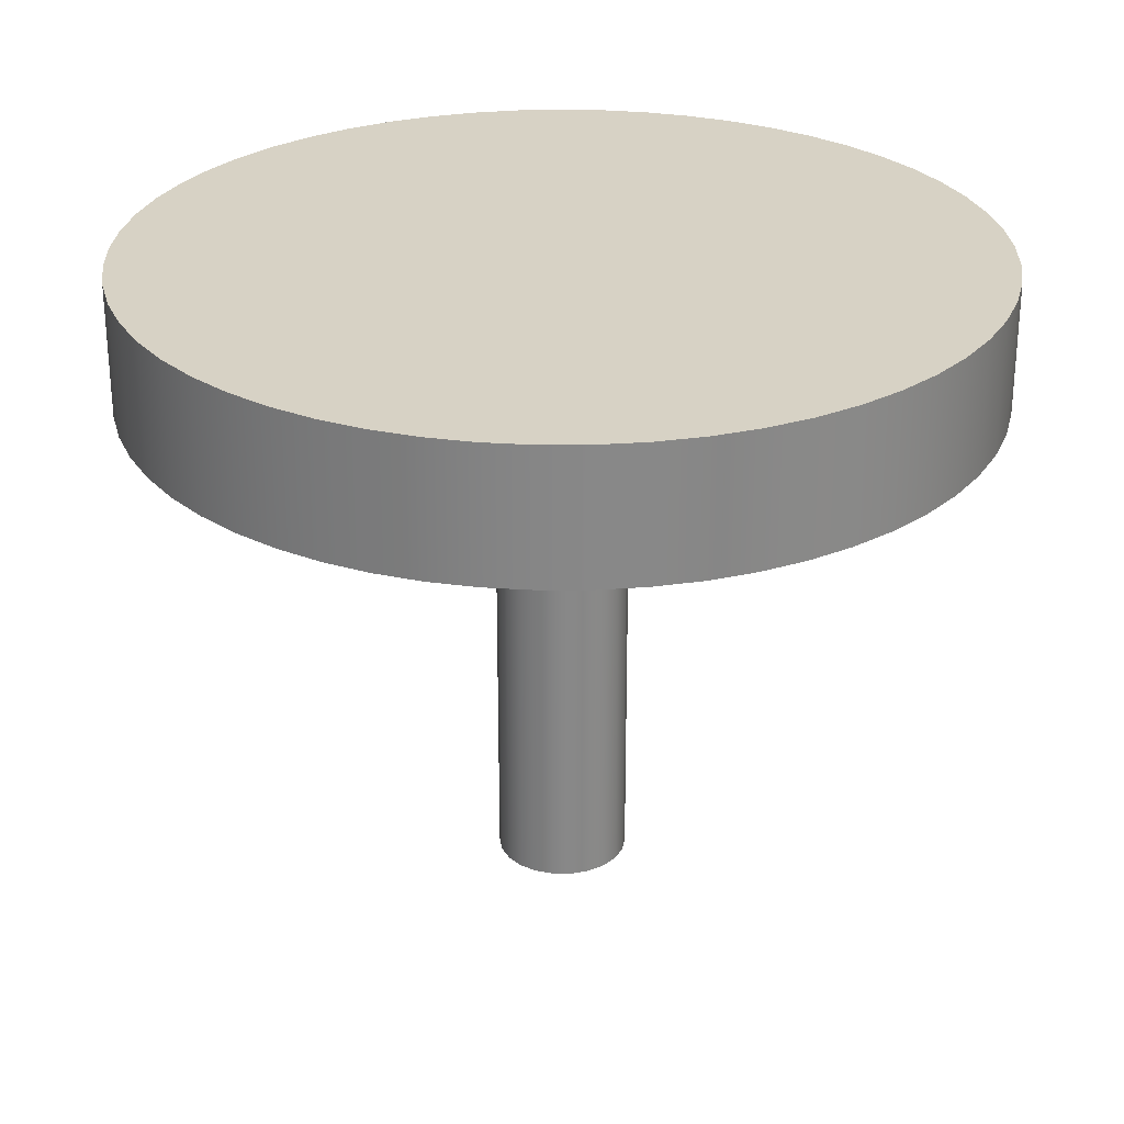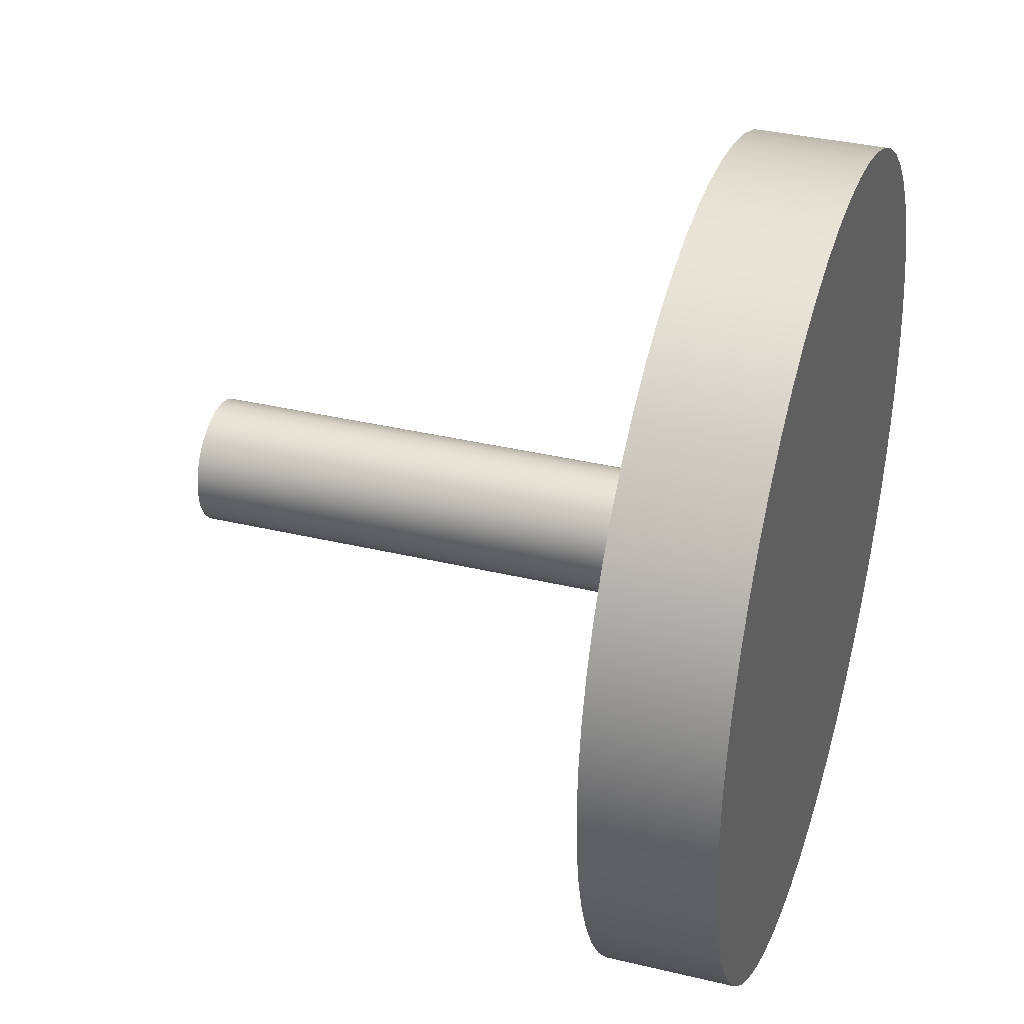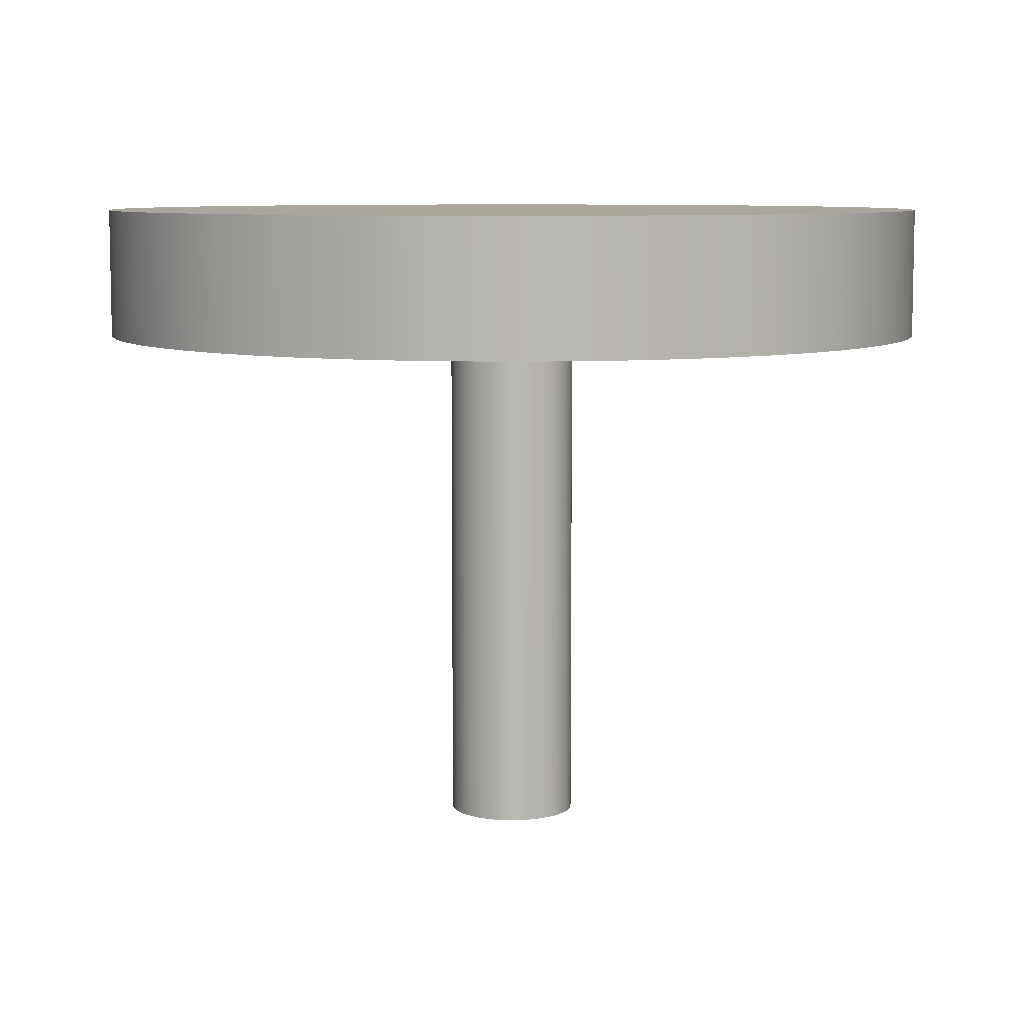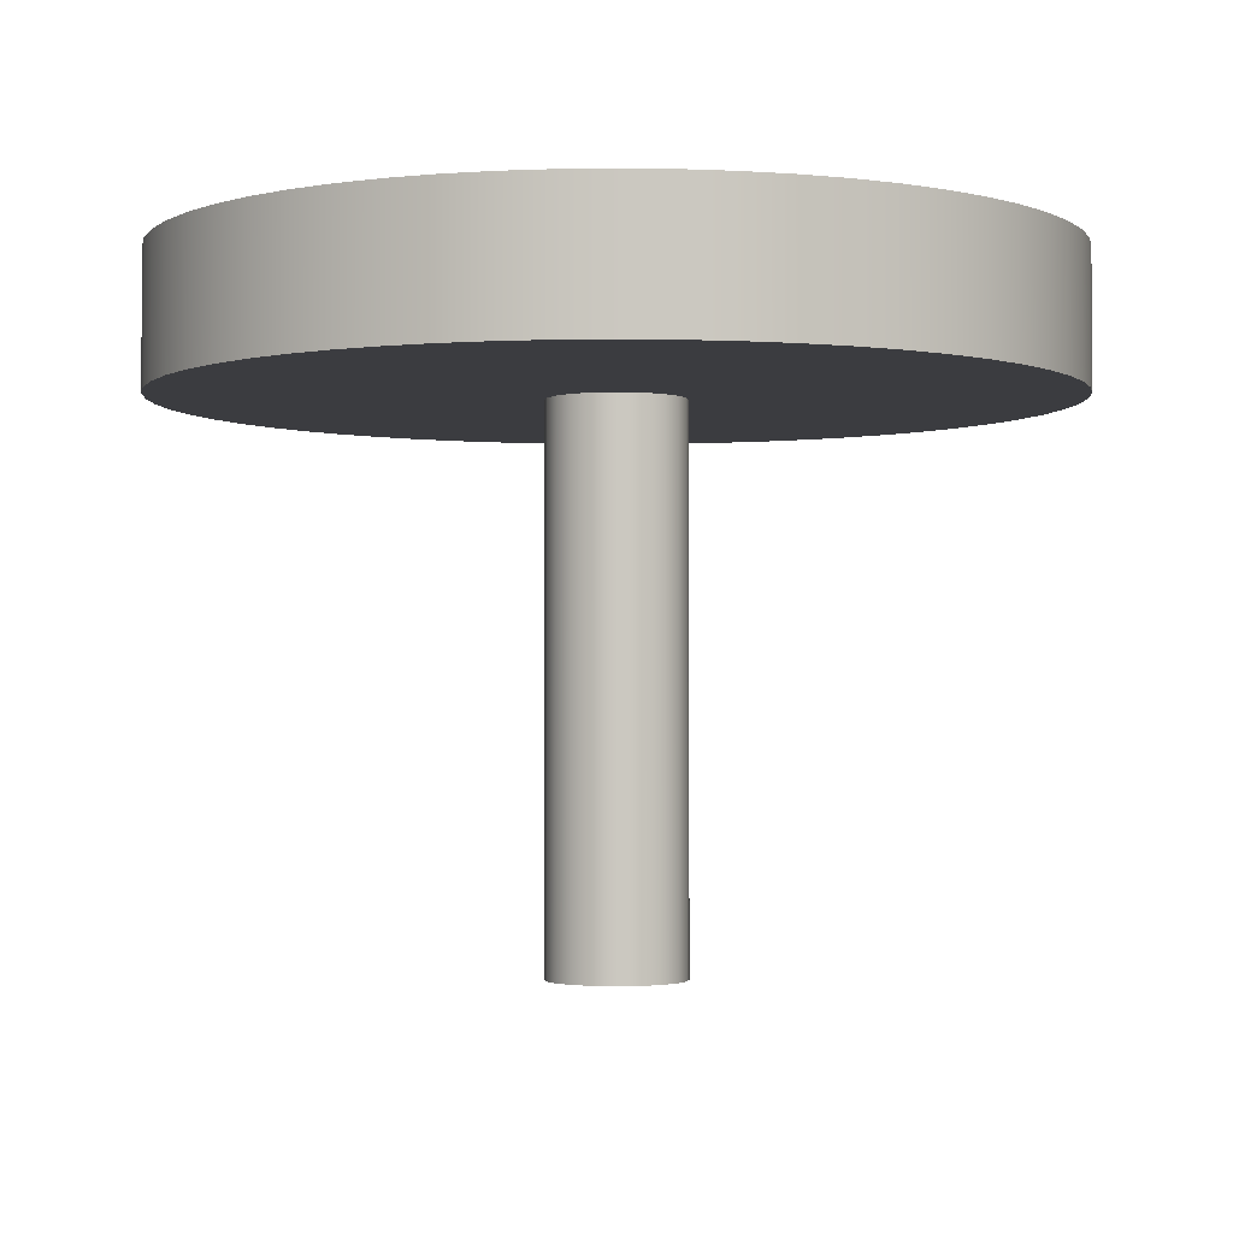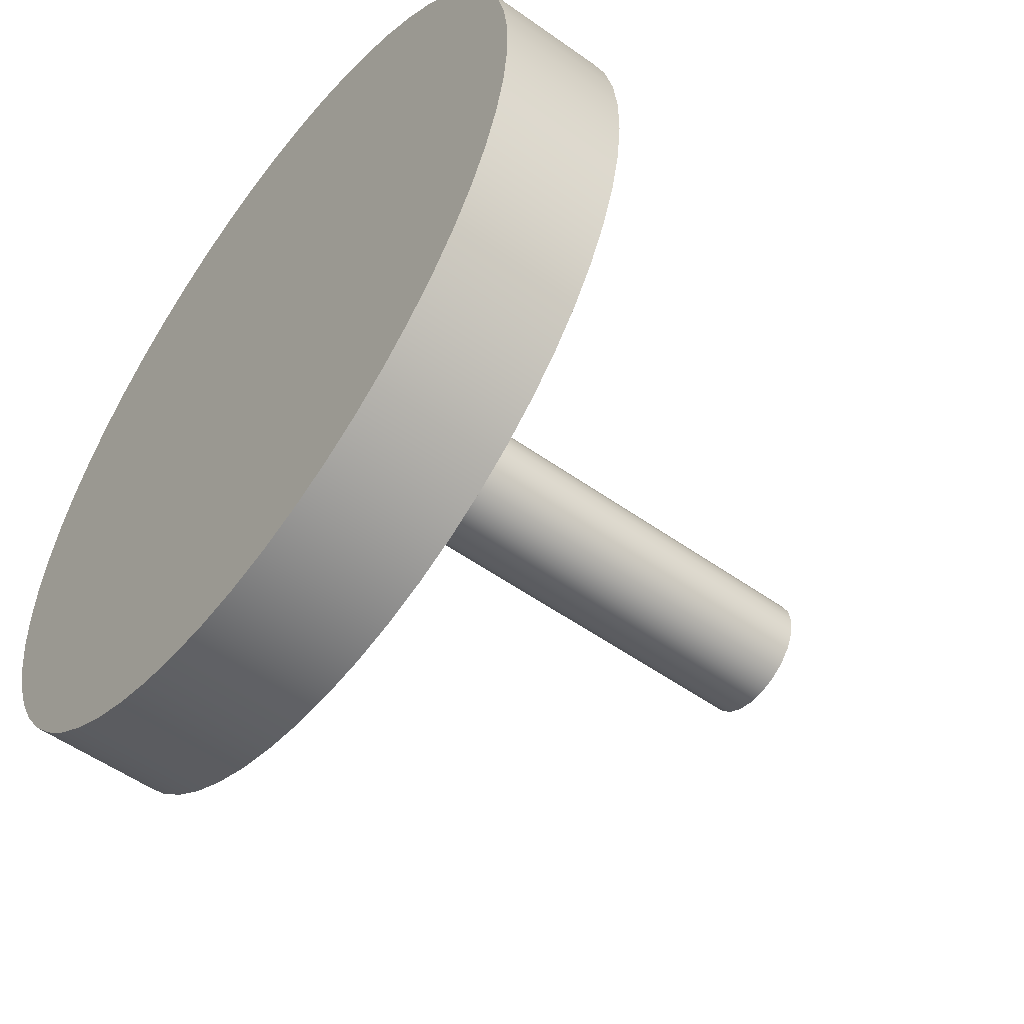
<metadata>
{"format":"obj","ext":"obj","renderer":"f3d","projection":"perspective","resolution":1024,"background":"white","views":[{"elev":27.6,"azim":-147.2,"up":"+Y"},{"elev":35.2,"azim":107.7,"up":"+Z"},{"elev":7.9,"azim":-71.4,"up":"+Y"},{"elev":-2.0,"azim":-131.2,"up":"+Y"},{"elev":-54.0,"azim":-127.1,"up":"+Z"}]}
</metadata>
<code>
v 2.065 2.54 -2.529e-16
v 2.052 2.54 -0.2272
v 2.015 2.54 -0.4516
v 1.953 2.54 -0.6705
v 1.868 2.54 -0.8813
v 1.759 2.54 -1.081
v 1.63 2.54 -1.268
v 1.48 2.54 -1.44
v 1.313 2.54 -1.594
v 1.129 2.54 -1.729
v 0.9324 2.54 -1.843
v 0.7241 2.54 -1.934
v 0.5069 2.54 -2.002
v 0.2836 2.54 -2.045
v 0.0569 2.54 -2.064
v -0.1705 2.54 -2.058
v -0.3959 2.54 -2.027
v -0.6164 2.54 -1.971
v -0.8295 2.54 -1.891
v -1.033 2.54 -1.788
v -1.223 2.54 -1.664
v -1.399 2.54 -1.519
v -1.557 2.54 -1.356
v -1.697 2.54 -1.177
v -1.816 2.54 -0.9828
v -1.913 2.54 -0.7771
v -1.987 2.54 -0.5619
v -2.037 2.54 -0.3399
v -2.062 2.54 -0.1138
v -2.062 2.54 0.1138
v -2.037 2.54 0.3399
v -1.987 2.54 0.5619
v -1.913 2.54 0.7771
v -1.816 2.54 0.9828
v -1.697 2.54 1.177
v -1.557 2.54 1.356
v -1.399 2.54 1.519
v -1.223 2.54 1.664
v -1.033 2.54 1.788
v -0.8295 2.54 1.891
v -0.6164 2.54 1.971
v -0.3959 2.54 2.027
v -0.1705 2.54 2.058
v 0.0569 2.54 2.064
v 0.2836 2.54 2.045
v 0.5069 2.54 2.002
v 0.7241 2.54 1.934
v 0.9324 2.54 1.843
v 1.129 2.54 1.729
v 1.313 2.54 1.594
v 1.48 2.54 1.44
v 1.63 2.54 1.268
v 1.759 2.54 1.081
v 1.868 2.54 0.8813
v 1.953 2.54 0.6705
v 2.015 2.54 0.4516
v 2.052 2.54 0.2272
v 2.065 3.175 -2.529e-16
v 2.052 3.175 0.2272
v 2.015 3.175 0.4516
v 1.953 3.175 0.6705
v 1.868 3.175 0.8813
v 1.759 3.175 1.081
v 1.63 3.175 1.268
v 1.48 3.175 1.44
v 1.313 3.175 1.594
v 1.129 3.175 1.729
v 0.9324 3.175 1.843
v 0.7241 3.175 1.934
v 0.5069 3.175 2.002
v 0.2836 3.175 2.045
v 0.0569 3.175 2.064
v -0.1705 3.175 2.058
v -0.3959 3.175 2.027
v -0.6164 3.175 1.971
v -0.8295 3.175 1.891
v -1.033 3.175 1.788
v -1.223 3.175 1.664
v -1.399 3.175 1.519
v -1.557 3.175 1.356
v -1.697 3.175 1.177
v -1.816 3.175 0.9828
v -1.913 3.175 0.7771
v -1.987 3.175 0.5619
v -2.037 3.175 0.3399
v -2.062 3.175 0.1138
v -2.062 3.175 -0.1138
v -2.037 3.175 -0.3399
v -1.987 3.175 -0.5619
v -1.913 3.175 -0.7771
v -1.816 3.175 -0.9828
v -1.697 3.175 -1.177
v -1.557 3.175 -1.356
v -1.399 3.175 -1.519
v -1.223 3.175 -1.664
v -1.033 3.175 -1.788
v -0.8295 3.175 -1.891
v -0.6164 3.175 -1.971
v -0.3959 3.175 -2.027
v -0.1705 3.175 -2.058
v 0.0569 3.175 -2.064
v 0.2836 3.175 -2.045
v 0.5069 3.175 -2.002
v 0.7241 3.175 -1.934
v 0.9324 3.175 -1.843
v 1.129 3.175 -1.729
v 1.313 3.175 -1.594
v 1.48 3.175 -1.44
v 1.63 3.175 -1.268
v 1.759 3.175 -1.081
v 1.868 3.175 -0.8813
v 1.953 3.175 -0.6705
v 2.015 3.175 -0.4516
v 2.052 3.175 -0.2272
v 2.065 3.175 -2.529e-16
v 2.065 2.54 -2.529e-16
v 0.3175 2.54 -3.888e-17
v 0.3046 2.54 -0.08945
v 0.2671 2.54 -0.1717
v 0.2079 2.54 -0.24
v 0.1319 2.54 -0.2888
v 0.04518 2.54 -0.3143
v -0.04518 2.54 -0.3143
v -0.1319 2.54 -0.2888
v -0.2079 2.54 -0.24
v -0.2671 2.54 -0.1717
v -0.3046 2.54 -0.08945
v -0.3175 2.54 3.888e-17
v -0.3046 2.54 0.08945
v -0.2671 2.54 0.1717
v -0.2079 2.54 0.24
v -0.1319 2.54 0.2888
v -0.04518 2.54 0.3143
v 0.04518 2.54 0.3143
v 0.1319 2.54 0.2888
v 0.2079 2.54 0.24
v 0.2671 2.54 0.1717
v 0.3046 2.54 0.08945
v 2.065 2.54 -2.529e-16
v 2.052 2.54 0.2272
v 2.015 2.54 0.4516
v 1.953 2.54 0.6705
v 1.868 2.54 0.8813
v 1.759 2.54 1.081
v 1.63 2.54 1.268
v 1.48 2.54 1.44
v 1.313 2.54 1.594
v 1.129 2.54 1.729
v 0.9324 2.54 1.843
v 0.7241 2.54 1.934
v 0.5069 2.54 2.002
v 0.2836 2.54 2.045
v 0.0569 2.54 2.064
v -0.1705 2.54 2.058
v -0.3959 2.54 2.027
v -0.6164 2.54 1.971
v -0.8295 2.54 1.891
v -1.033 2.54 1.788
v -1.223 2.54 1.664
v -1.399 2.54 1.519
v -1.557 2.54 1.356
v -1.697 2.54 1.177
v -1.816 2.54 0.9828
v -1.913 2.54 0.7771
v -1.987 2.54 0.5619
v -2.037 2.54 0.3399
v -2.062 2.54 0.1138
v -2.062 2.54 -0.1138
v -2.037 2.54 -0.3399
v -1.987 2.54 -0.5619
v -1.913 2.54 -0.7771
v -1.816 2.54 -0.9828
v -1.697 2.54 -1.177
v -1.557 2.54 -1.356
v -1.399 2.54 -1.519
v -1.223 2.54 -1.664
v -1.033 2.54 -1.788
v -0.8295 2.54 -1.891
v -0.6164 2.54 -1.971
v -0.3959 2.54 -2.027
v -0.1705 2.54 -2.058
v 0.0569 2.54 -2.064
v 0.2836 2.54 -2.045
v 0.5069 2.54 -2.002
v 0.7241 2.54 -1.934
v 0.9324 2.54 -1.843
v 1.129 2.54 -1.729
v 1.313 2.54 -1.594
v 1.48 2.54 -1.44
v 1.63 2.54 -1.268
v 1.759 2.54 -1.081
v 1.868 2.54 -0.8813
v 1.953 2.54 -0.6705
v 2.015 2.54 -0.4516
v 2.052 2.54 -0.2272
v 0.3175 2.54 -3.888e-17
v 0.3046 2.54 0.08945
v 0.2671 2.54 0.1717
v 0.2079 2.54 0.24
v 0.1319 2.54 0.2888
v 0.04518 2.54 0.3143
v -0.04518 2.54 0.3143
v -0.1319 2.54 0.2888
v -0.2079 2.54 0.24
v -0.2671 2.54 0.1717
v -0.3046 2.54 0.08945
v -0.3175 2.54 3.888e-17
v -0.3046 2.54 -0.08945
v -0.2671 2.54 -0.1717
v -0.2079 2.54 -0.24
v -0.1319 2.54 -0.2888
v -0.04518 2.54 -0.3143
v 0.04518 2.54 -0.3143
v 0.1319 2.54 -0.2888
v 0.2079 2.54 -0.24
v 0.2671 2.54 -0.1717
v 0.3046 2.54 -0.08945
v -0.3175 0 3.888e-17
v -0.3046 0 0.08945
v -0.2671 0 0.1717
v -0.2079 0 0.24
v -0.1319 0 0.2888
v -0.04518 0 0.3143
v 0.04518 0 0.3143
v 0.1319 0 0.2888
v 0.2079 0 0.24
v 0.2671 0 0.1717
v 0.3046 0 0.08945
v 0.3175 0 0
v 0.3046 0 -0.08945
v 0.2671 0 -0.1717
v 0.2079 0 -0.24
v 0.1319 0 -0.2888
v 0.04518 0 -0.3143
v -0.04518 0 -0.3143
v -0.1319 0 -0.2888
v -0.2079 0 -0.24
v -0.2671 0 -0.1717
v -0.3046 0 -0.08945
v -0.3175 0 3.888e-17
v -0.3175 2.54 3.888e-17
v 2.065 3.175 -2.529e-16
v 2.052 3.175 -0.2272
v 2.015 3.175 -0.4516
v 1.953 3.175 -0.6705
v 1.868 3.175 -0.8813
v 1.759 3.175 -1.081
v 1.63 3.175 -1.268
v 1.48 3.175 -1.44
v 1.313 3.175 -1.594
v 1.129 3.175 -1.729
v 0.9324 3.175 -1.843
v 0.7241 3.175 -1.934
v 0.5069 3.175 -2.002
v 0.2836 3.175 -2.045
v 0.0569 3.175 -2.064
v -0.1705 3.175 -2.058
v -0.3959 3.175 -2.027
v -0.6164 3.175 -1.971
v -0.8295 3.175 -1.891
v -1.033 3.175 -1.788
v -1.223 3.175 -1.664
v -1.399 3.175 -1.519
v -1.557 3.175 -1.356
v -1.697 3.175 -1.177
v -1.816 3.175 -0.9828
v -1.913 3.175 -0.7771
v -1.987 3.175 -0.5619
v -2.037 3.175 -0.3399
v -2.062 3.175 -0.1138
v -2.062 3.175 0.1138
v -2.037 3.175 0.3399
v -1.987 3.175 0.5619
v -1.913 3.175 0.7771
v -1.816 3.175 0.9828
v -1.697 3.175 1.177
v -1.557 3.175 1.356
v -1.399 3.175 1.519
v -1.223 3.175 1.664
v -1.033 3.175 1.788
v -0.8295 3.175 1.891
v -0.6164 3.175 1.971
v -0.3959 3.175 2.027
v -0.1705 3.175 2.058
v 0.0569 3.175 2.064
v 0.2836 3.175 2.045
v 0.5069 3.175 2.002
v 0.7241 3.175 1.934
v 0.9324 3.175 1.843
v 1.129 3.175 1.729
v 1.313 3.175 1.594
v 1.48 3.175 1.44
v 1.63 3.175 1.268
v 1.759 3.175 1.081
v 1.868 3.175 0.8813
v 1.953 3.175 0.6705
v 2.015 3.175 0.4516
v 2.052 3.175 0.2272
v -0.3175 0 3.888e-17
v -0.3046 0 -0.08945
v -0.2671 0 -0.1717
v -0.2079 0 -0.24
v -0.1319 0 -0.2888
v -0.04518 0 -0.3143
v 0.04518 0 -0.3143
v 0.1319 0 -0.2888
v 0.2079 0 -0.24
v 0.2671 0 -0.1717
v 0.3046 0 -0.08945
v 0.3175 0 0
v 0.3046 0 0.08945
v 0.2671 0 0.1717
v 0.2079 0 0.24
v 0.1319 0 0.2888
v 0.04518 0 0.3143
v -0.04518 0 0.3143
v -0.1319 0 0.2888
v -0.2079 0 0.24
v -0.2671 0 0.1717
v -0.3046 0 0.08945
g d2bce128-e2b9-11ea-ac62-54bf646e7e1f
f 2 114 1
f 1 114 115
f 116 58 57
f 57 58 59
f 57 59 60
f 2 3 114
f 114 3 113
f 113 3 4
f 113 4 112
f 112 4 5
f 112 5 111
f 111 5 6
f 111 6 110
f 110 6 7
f 110 7 109
f 109 7 8
f 109 8 108
f 108 8 9
f 108 9 107
f 107 9 10
f 107 10 106
f 106 10 11
f 106 11 105
f 105 11 12
f 105 12 104
f 104 12 13
f 104 13 103
f 103 13 14
f 103 14 102
f 102 14 15
f 102 15 101
f 101 15 16
f 101 16 100
f 100 16 17
f 100 17 99
f 99 17 18
f 99 18 98
f 98 18 19
f 98 19 97
f 97 19 20
f 97 20 96
f 96 20 21
f 96 21 95
f 95 21 22
f 95 22 94
f 94 22 23
f 94 23 93
f 93 23 24
f 93 24 92
f 92 24 25
f 92 25 91
f 91 25 26
f 91 26 90
f 90 26 27
f 90 27 89
f 89 27 28
f 89 28 88
f 88 28 29
f 88 29 87
f 87 29 30
f 87 30 86
f 86 30 31
f 86 31 85
f 85 31 32
f 85 32 84
f 84 32 33
f 84 33 83
f 83 33 34
f 83 34 82
f 82 34 35
f 82 35 81
f 81 35 36
f 81 36 80
f 80 36 37
f 80 37 79
f 79 37 38
f 79 38 78
f 78 38 39
f 78 39 77
f 77 39 40
f 77 40 76
f 76 40 41
f 76 41 75
f 75 41 42
f 75 42 74
f 74 42 43
f 74 43 73
f 73 43 44
f 73 44 72
f 72 44 45
f 72 45 71
f 71 45 46
f 71 46 70
f 70 46 47
f 70 47 69
f 69 47 48
f 69 48 68
f 68 48 49
f 68 49 67
f 67 49 50
f 67 50 66
f 66 50 51
f 66 51 65
f 65 51 52
f 65 52 64
f 64 52 53
f 64 53 63
f 63 53 54
f 63 54 62
f 62 54 55
f 62 55 61
f 61 55 56
f 61 56 60
f 60 56 57
g d2c911a4-e2b9-11ea-a2e9-54bf646e7e1f
f 118 195 117
f 117 195 139
f 117 139 140
f 119 192 118
f 118 192 193
f 118 193 194
f 120 190 119
f 119 190 191
f 119 191 192
f 121 187 120
f 120 187 188
f 120 188 189
f 122 184 121
f 121 184 185
f 121 185 186
f 123 182 122
f 122 182 183
f 122 183 184
f 124 169 123
f 123 169 170
f 123 170 171
f 124 125 169
f 169 125 126
f 169 126 127
f 127 128 169
f 169 128 168
f 168 128 167
f 167 128 166
f 166 128 129
f 166 129 130
f 130 131 166
f 166 131 132
f 166 132 133
f 134 158 133
f 133 158 159
f 133 159 160
f 135 151 134
f 134 151 152
f 134 152 153
f 136 148 135
f 135 148 149
f 135 149 150
f 137 145 136
f 136 145 146
f 136 146 147
f 138 143 137
f 137 143 144
f 137 144 145
f 117 140 138
f 138 140 141
f 138 141 142
f 142 143 138
f 147 148 136
f 150 151 135
f 153 154 134
f 134 154 155
f 134 155 156
f 156 157 134
f 134 157 158
f 160 161 133
f 133 161 162
f 133 162 163
f 163 164 133
f 133 164 165
f 133 165 166
f 171 172 123
f 123 172 173
f 123 173 174
f 174 175 123
f 123 175 176
f 123 176 177
f 177 178 123
f 123 178 179
f 123 179 180
f 180 181 123
f 123 181 182
f 186 187 121
f 189 190 120
f 194 195 118
g d1d100b4-e2b9-11ea-a61b-54bf646e7e1f
f 197 228 196
f 196 228 229
f 196 229 217
f 217 229 230
f 217 230 216
f 216 230 231
f 216 231 215
f 215 231 232
f 215 232 214
f 214 232 233
f 214 233 213
f 213 233 234
f 213 234 212
f 212 234 235
f 212 235 211
f 211 235 236
f 211 236 210
f 210 236 237
f 210 237 209
f 209 237 238
f 209 238 208
f 208 238 239
f 208 239 207
f 207 239 240
f 241 218 206
f 206 218 219
f 206 219 205
f 205 219 220
f 205 220 204
f 204 220 221
f 204 221 203
f 203 221 222
f 203 222 202
f 202 222 223
f 202 223 201
f 201 223 224
f 201 224 200
f 200 224 225
f 200 225 199
f 199 225 226
f 199 226 198
f 198 226 227
f 198 227 197
f 197 227 228
g d1df5328-e2b9-11ea-b1f1-54bf646e7e1f
f 298 242 272
f 272 242 243
f 272 243 244
f 244 245 272
f 272 245 246
f 272 246 247
f 247 248 272
f 272 248 249
f 272 249 250
f 250 251 272
f 272 251 252
f 272 252 253
f 253 254 272
f 272 254 255
f 272 255 256
f 256 257 272
f 272 257 258
f 272 258 259
f 259 260 272
f 272 260 261
f 272 261 262
f 262 263 272
f 272 263 264
f 272 264 265
f 265 266 272
f 272 266 267
f 272 267 268
f 268 269 272
f 272 269 271
f 271 269 270
f 298 272 297
f 297 272 273
f 297 273 296
f 296 273 274
f 296 274 295
f 295 274 275
f 295 275 294
f 294 275 276
f 294 276 293
f 293 276 277
f 293 277 292
f 292 277 278
f 292 278 291
f 291 278 279
f 291 279 290
f 290 279 280
f 290 280 289
f 289 280 281
f 289 281 288
f 288 281 282
f 288 282 287
f 287 282 283
f 287 283 286
f 286 283 284
f 286 284 285
g d1ed09d8-e2b9-11ea-a908-54bf646e7e1f
f 300 309 299
f 299 309 310
f 299 310 320
f 320 310 311
f 320 311 319
f 319 311 312
f 319 312 318
f 318 312 313
f 318 313 317
f 317 313 314
f 317 314 316
f 316 314 315
f 309 300 308
f 308 300 301
f 308 301 307
f 307 301 302
f 307 302 306
f 306 302 303
f 306 303 305
f 305 303 304

</code>
